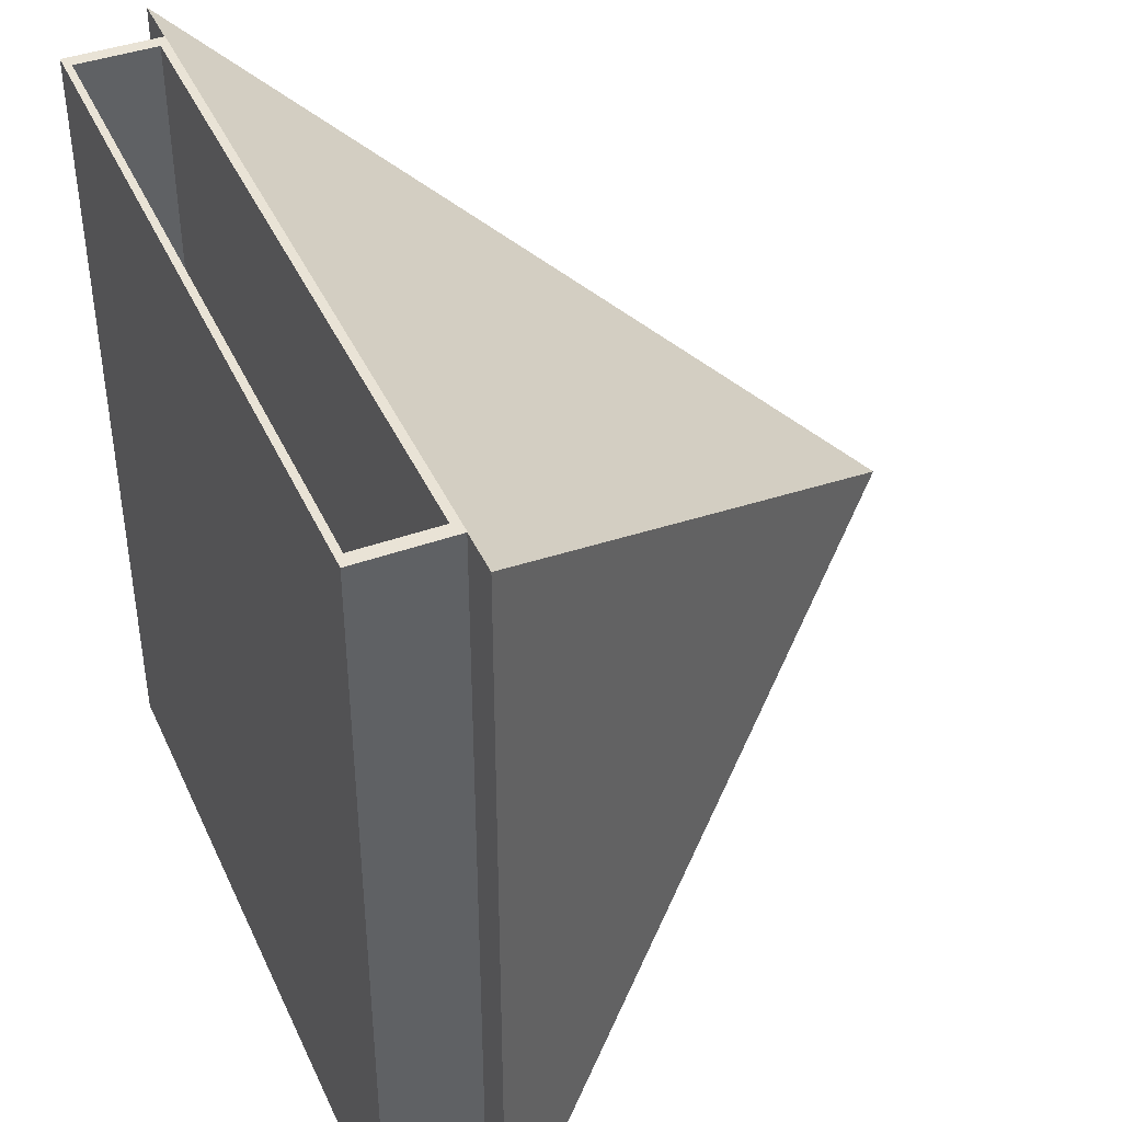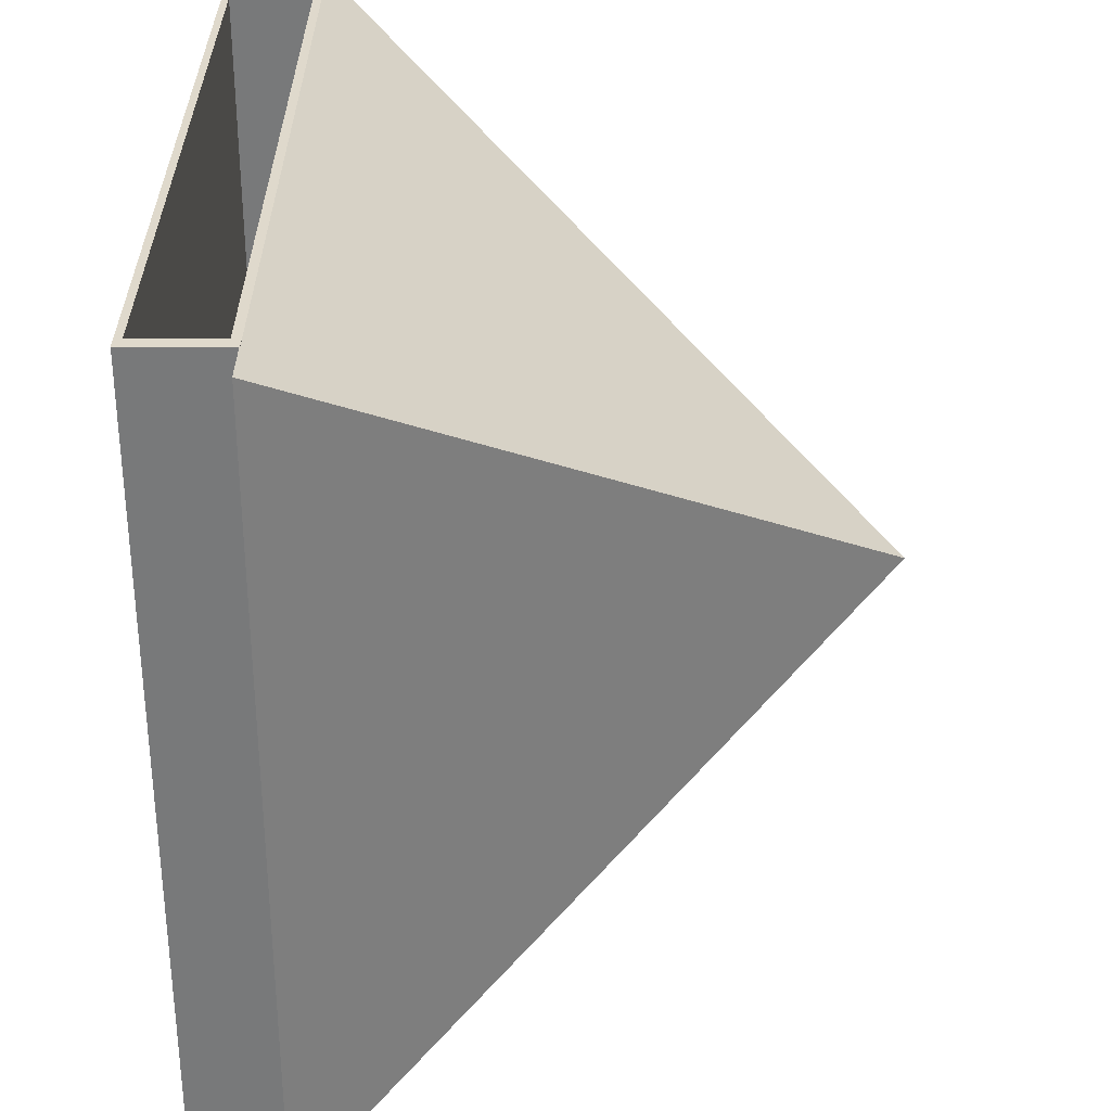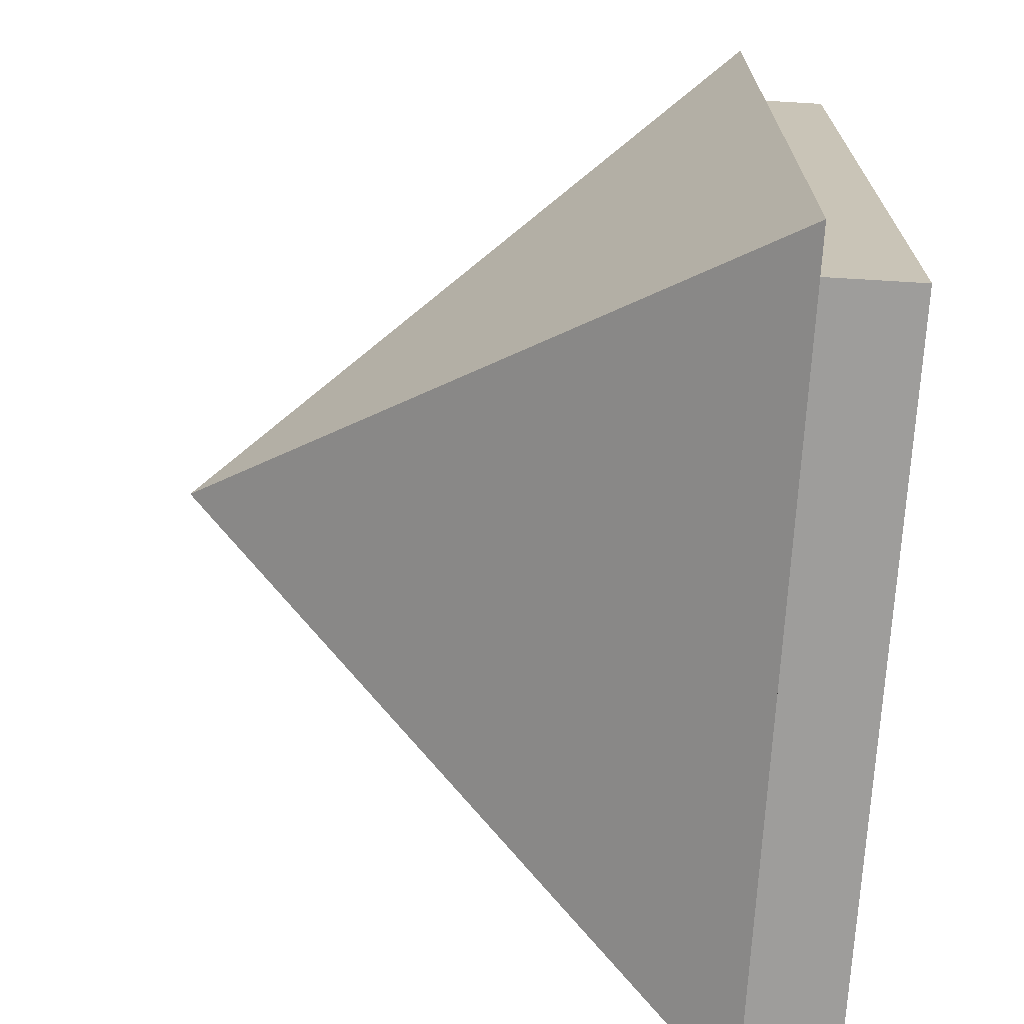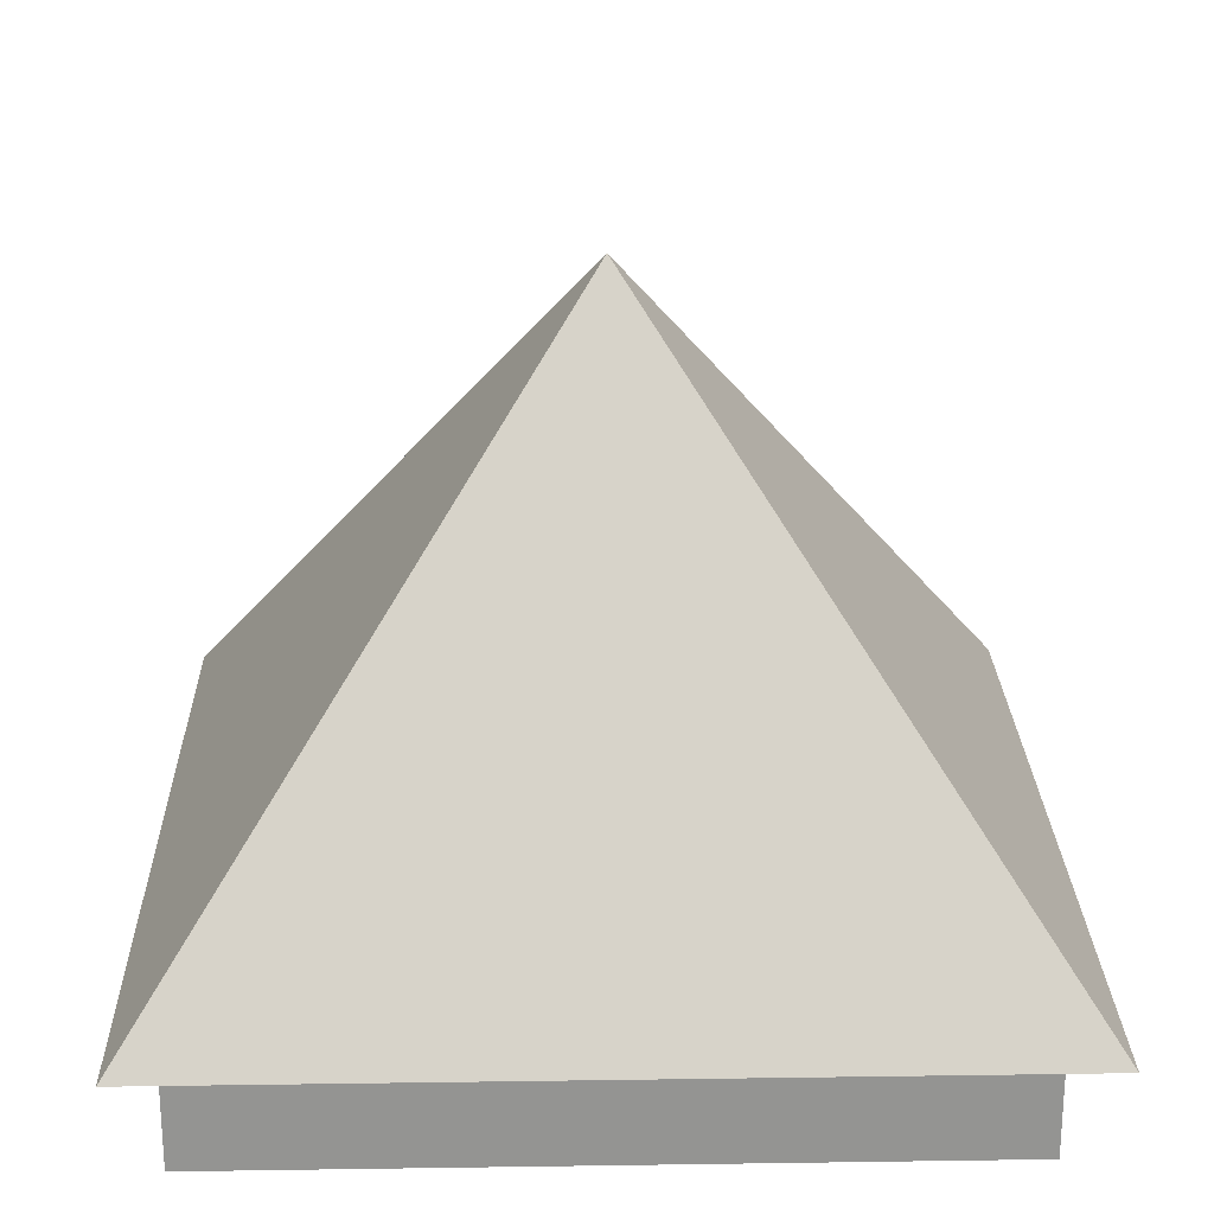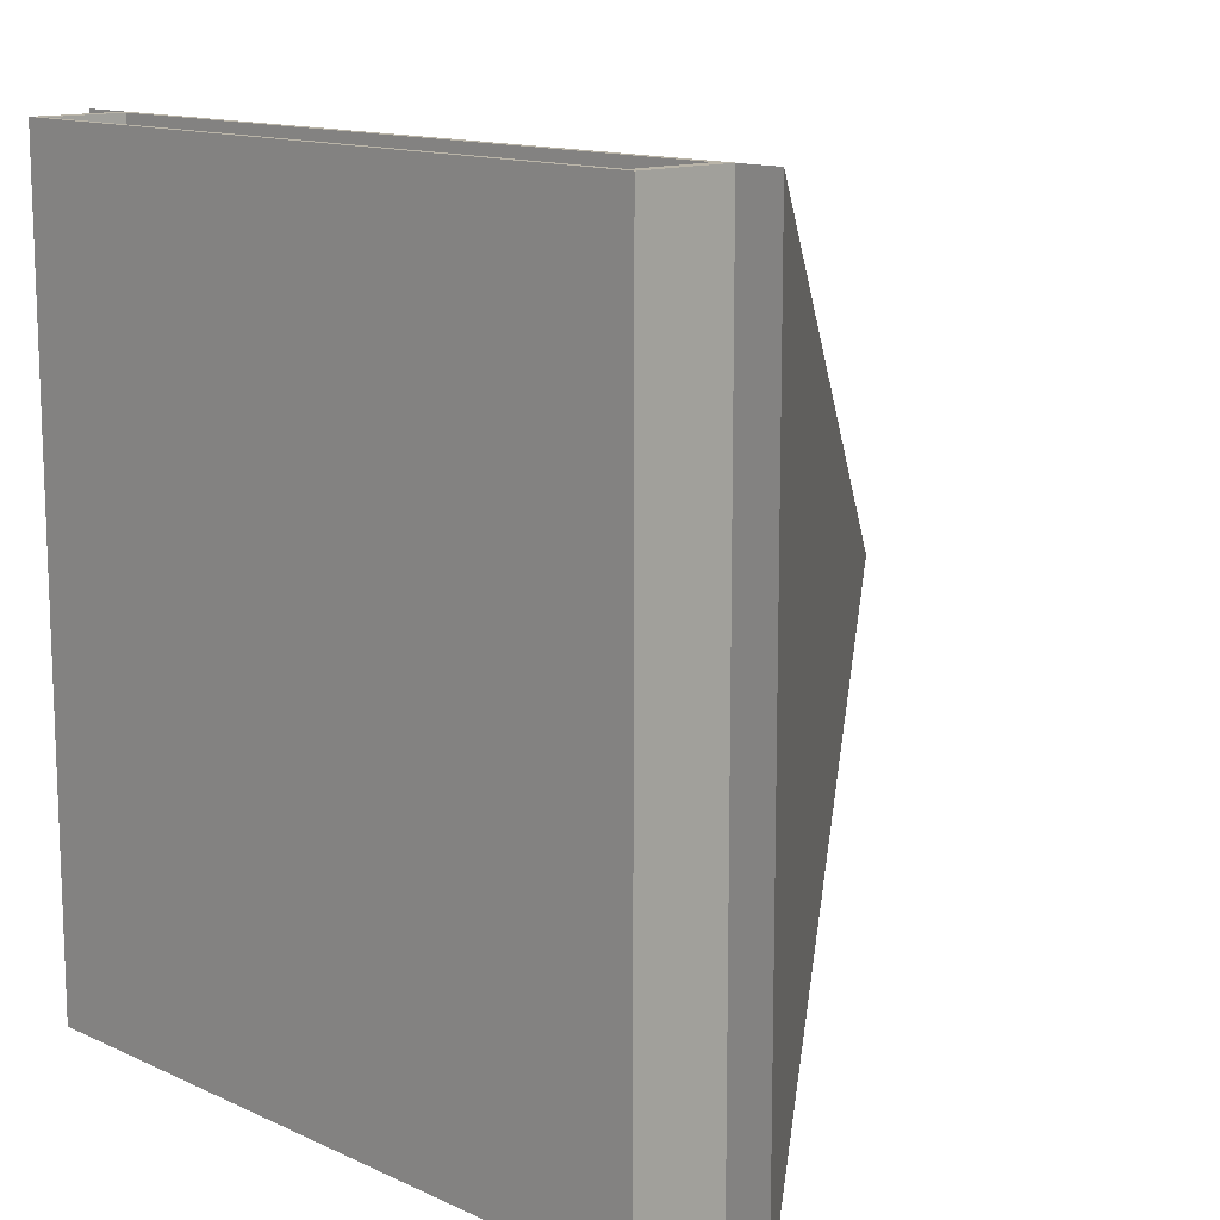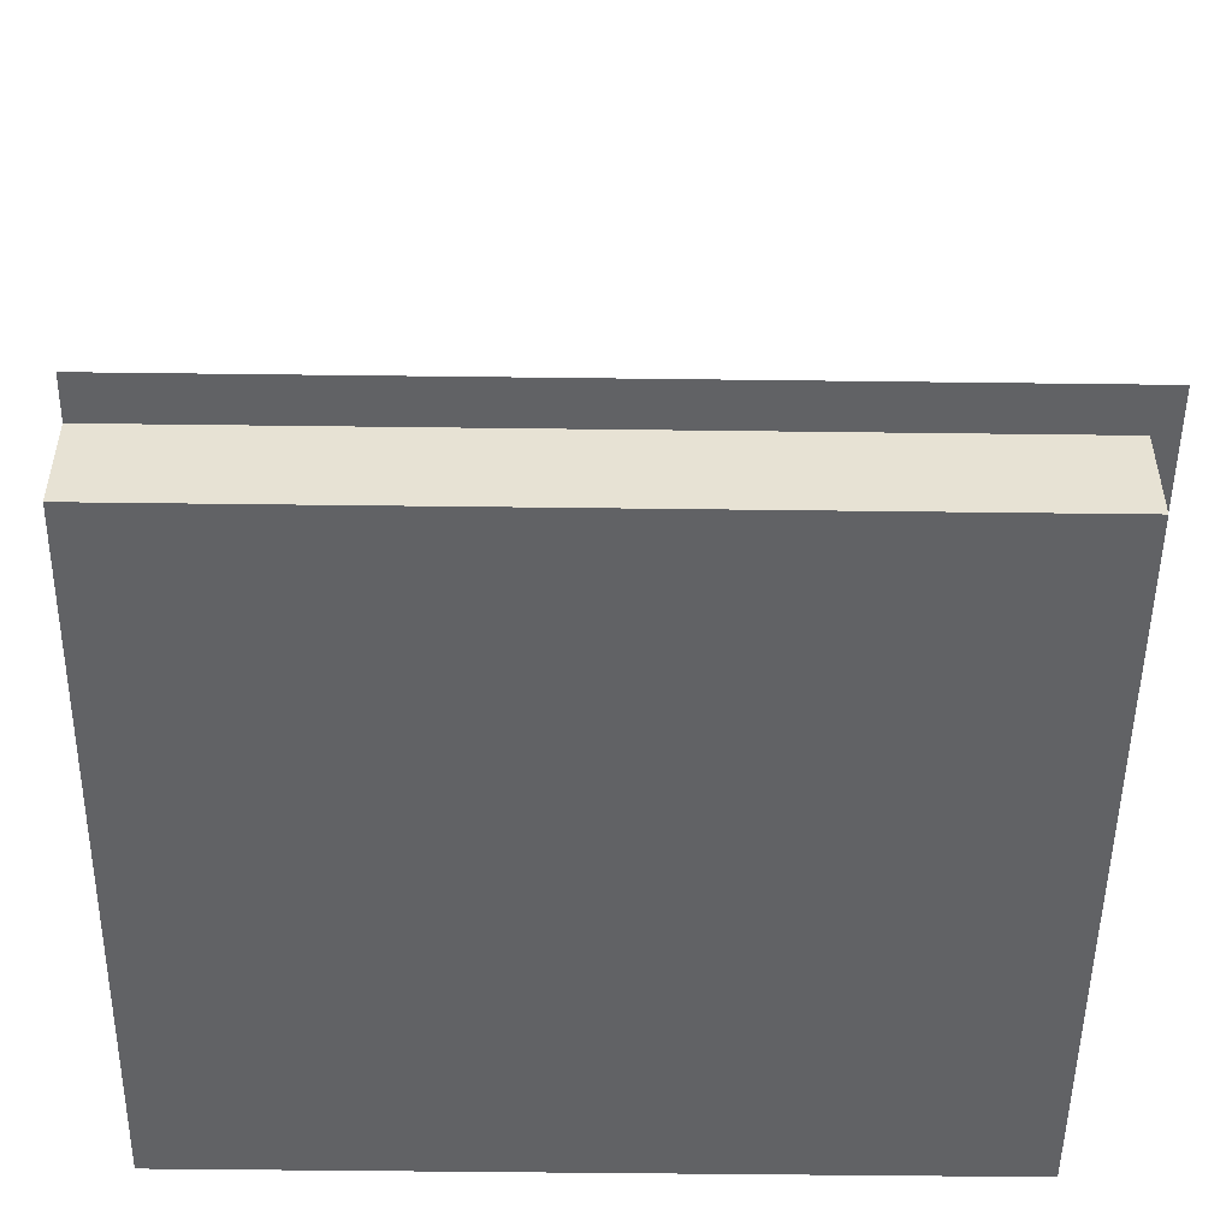
<metadata>
{"format":"obj","ext":"obj","renderer":"f3d","projection":"perspective","resolution":1024,"background":"white","views":[{"elev":42.0,"azim":66.8,"up":"+Z"},{"elev":32.3,"azim":90.8,"up":"+Z"},{"elev":-70.4,"azim":-93.4,"up":"+Z"},{"elev":23.2,"azim":178.6,"up":"+Y"},{"elev":13.1,"azim":46.5,"up":"+Z"},{"elev":-50.6,"azim":89.2,"up":"+Y"}]}
</metadata>
<code>
g Wall___Copy:default1
v -45.54 -2.809 64.71
v -45.54 -2.809 -37.34
v -45.54 8.537 64.71
v -45.54 8.537 -37.34
v -47.3 8.537 64.71
v -47.3 8.537 -37.34
v -47.3 -2.809 64.71
v -47.3 -2.809 -37.34
v -45.54 8.537 -35.76
v -45.54 -2.809 -35.76
v 43.27 -2.809 -37.34
v 43.27 -2.809 64.71
v 43.27 8.537 -37.34
v 43.27 8.537 64.71
v 45.03 8.537 -37.34
v 45.03 8.537 64.71
v 45.03 -2.809 -37.34
v 45.03 -2.809 64.71
v 43.27 8.537 -35.76
v 43.27 -2.809 -35.76
v -47.3 -3.713 64.71
v -47.3 -3.713 -37.34
v -45.54 -3.713 -37.34
v -45.54 -3.713 64.71
v 45.03 -3.713 -37.34
v 45.03 -3.713 64.71
v 43.27 -3.713 64.71
v 43.27 -3.713 -37.34
v -45.54 7.467 -35.76
v -45.54 7.467 64.71
v -47.3 7.467 64.71
v -47.3 7.467 -37.34
v -45.54 7.467 -37.34
v 43.27 7.467 -37.34
v 45.03 7.467 -37.34
v 45.03 7.467 64.71
v 43.27 7.467 64.71
v 43.27 7.467 -35.76
v -45.54 7.467 64.71
v -45.54 8.537 64.71
v 43.27 7.467 64.71
v 43.27 8.537 64.71
v -54.16 8.479 64.7
v 50.84 8.479 64.7
v 50.84 8.479 -40.3
v -54.16 8.479 -40.3
v -1.656 79.19 12.2
g Wall___Copy:pCube326 Wall___Copy:polySurface2 polySurface3
f 1 10 29 30
f 31 32 8 7
f 21 22 23 24
f 2 8 32 33
f 7 1 30 31
f 35 36 18 17
f 25 26 27 28
f 12 18 36 37
f 17 11 34 35
f 38 20 12 37
f 4 9 19 13
f 38 29 10 20
f 2 33 34 11
f 7 8 22 21
f 8 2 23 22
f 1 7 21 24
f 17 18 26 25
f 18 12 27 26
f 11 17 25 28
f 10 1 12 20
f 1 24 27 12
f 24 23 28 27
f 23 2 11 28
g polySurface3
f 15 13 14 16
f 5 3 4 6
g Wall___Copy:pCube326 Wall___Copy:polySurface2 polySurface3
f 31 30 3 5
f 5 6 32 31
f 33 32 6 4
f 34 33 4 13
f 35 34 13 15
f 15 16 36 35
f 37 36 16 14
f 40 39 41 42
f 29 38 41 39
f 19 9 40 42
g polySurface3
f 43 46 45 44
f 43 44 47
f 44 45 47
f 45 46 47
f 46 43 47

</code>
